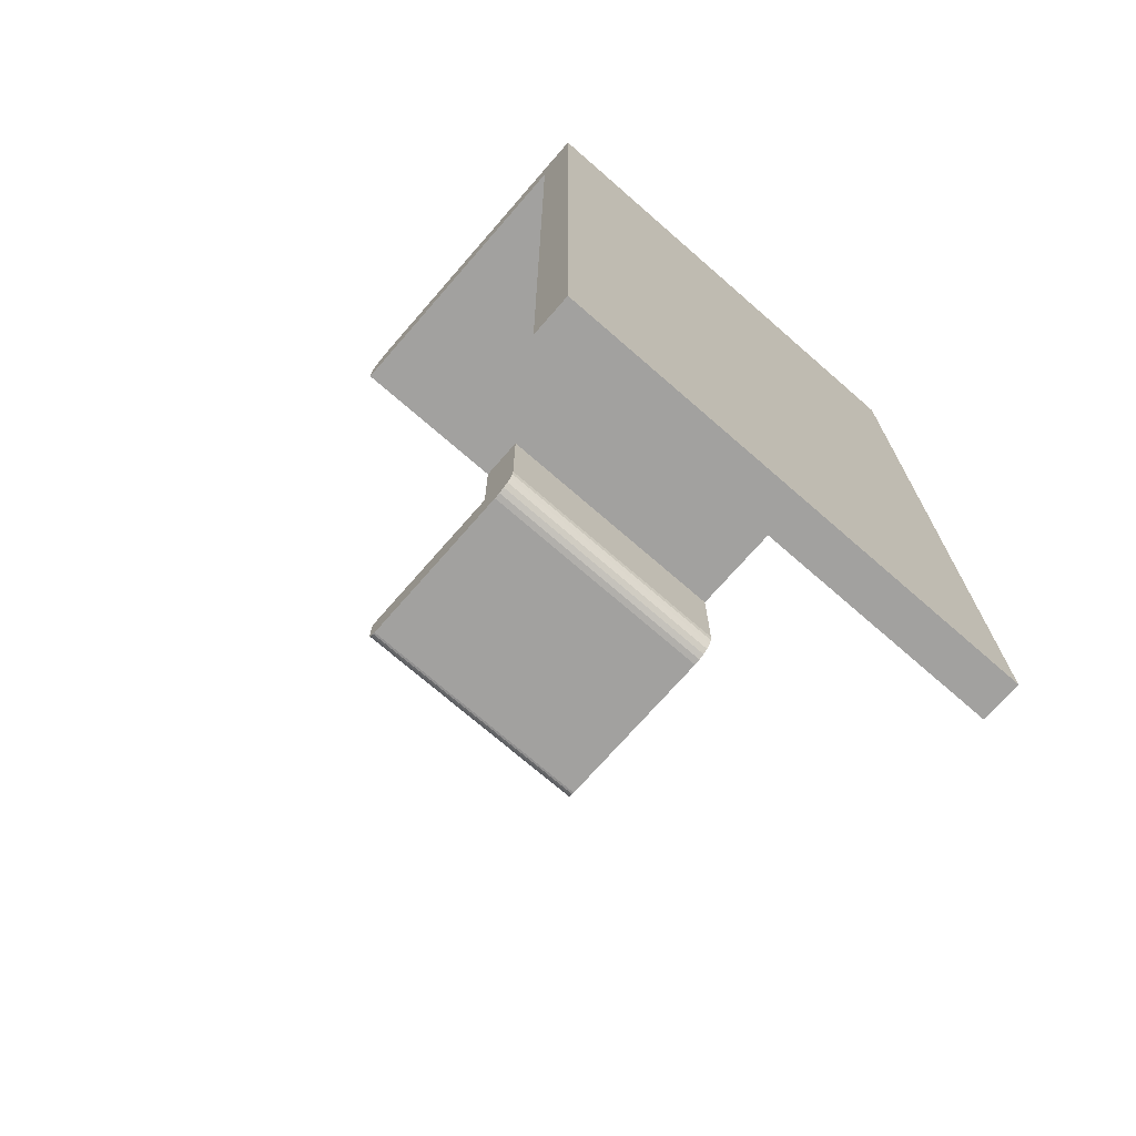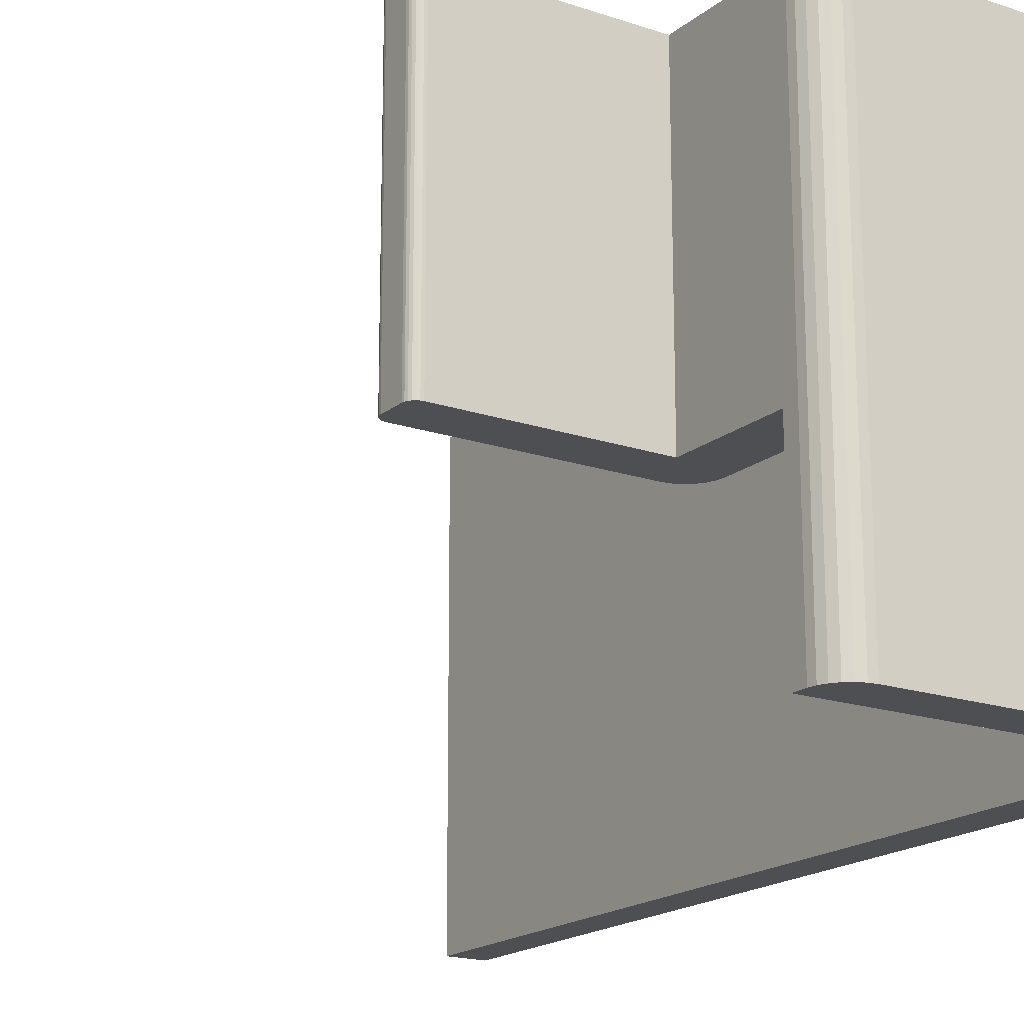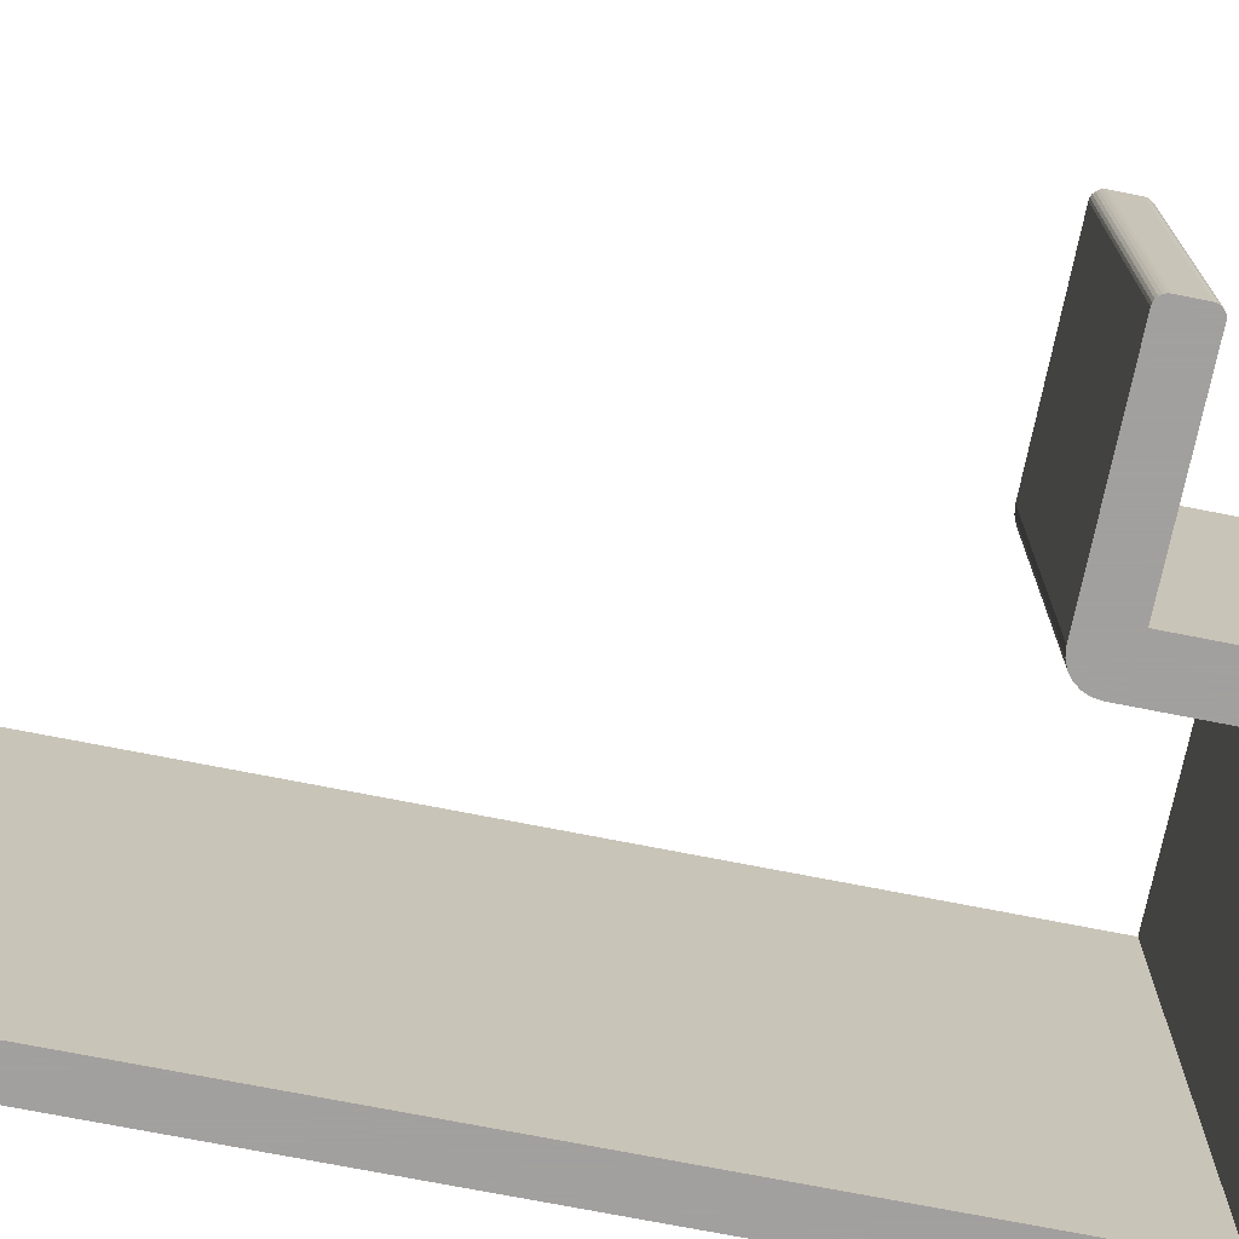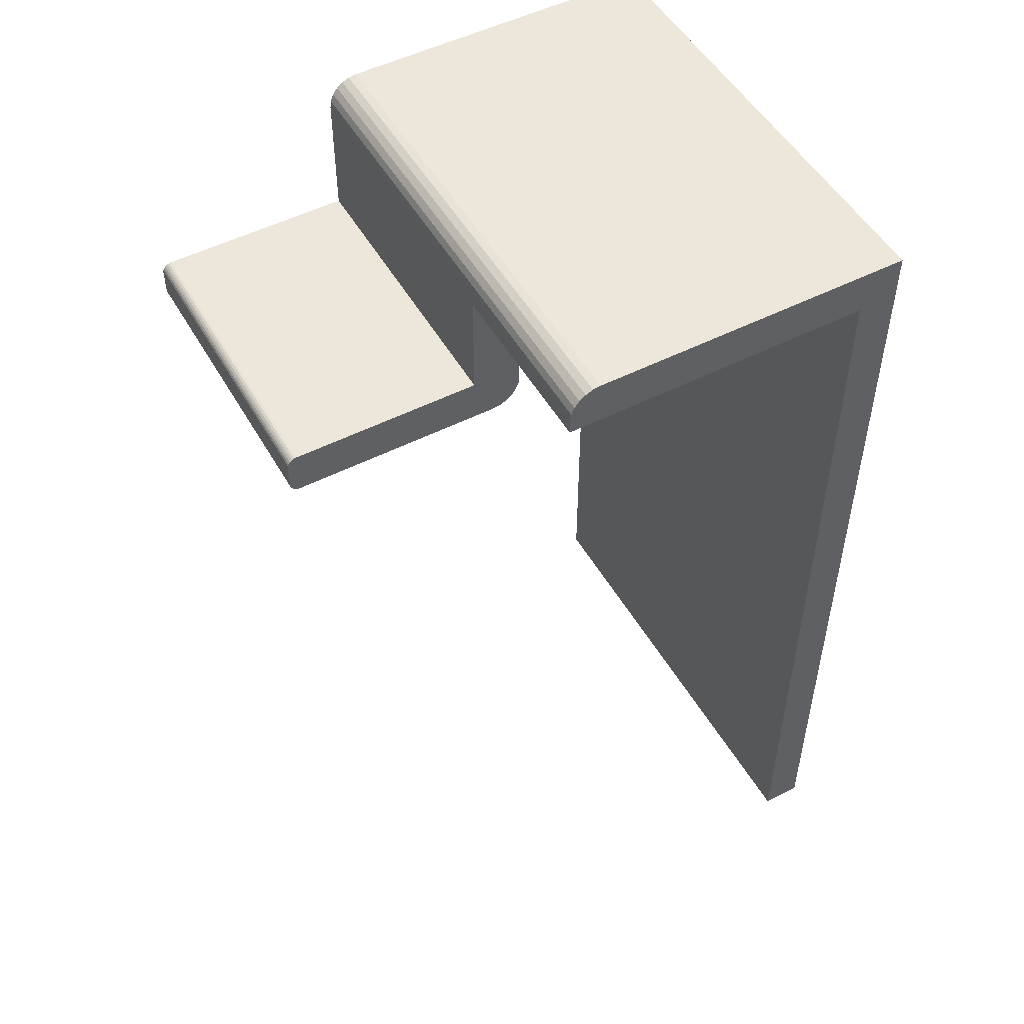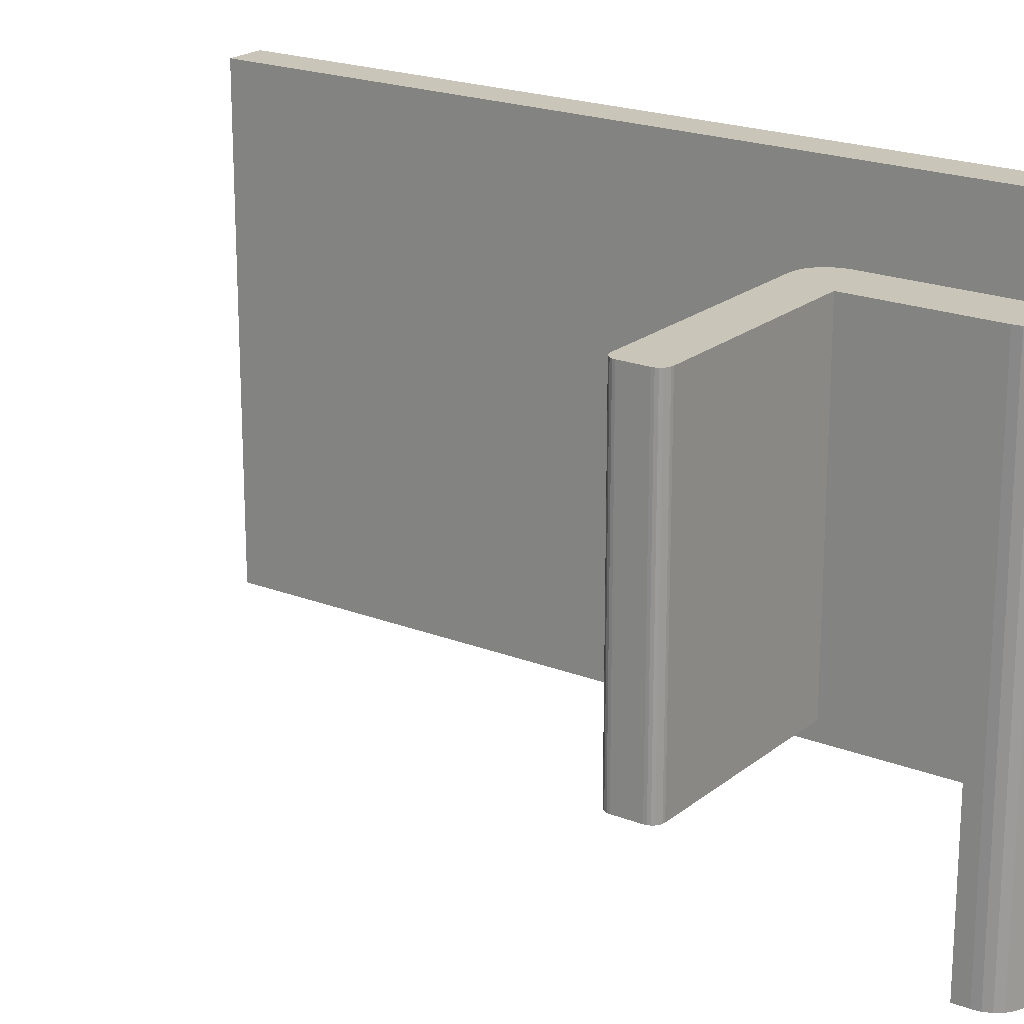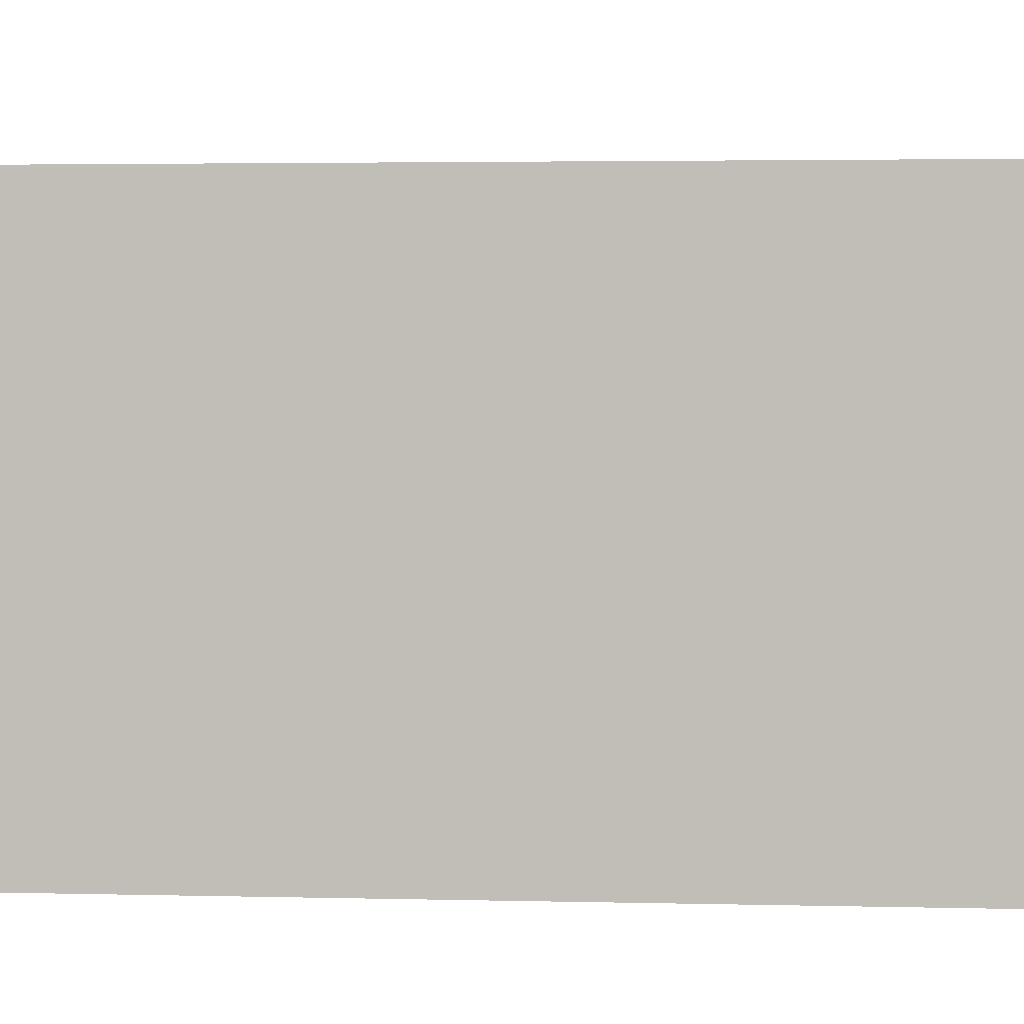
<metadata>
{"format":"obj","ext":"obj","renderer":"f3d","projection":"perspective","resolution":1024,"background":"white","views":[{"elev":-72.2,"azim":-131.1,"up":"+Y"},{"elev":-18.1,"azim":146.6,"up":"+Z"},{"elev":-71.9,"azim":78.8,"up":"+Z"},{"elev":51.0,"azim":151.0,"up":"+Y"},{"elev":20.6,"azim":125.3,"up":"+Z"},{"elev":2.9,"azim":-84.8,"up":"+Z"}]}
</metadata>
<code>
v -60 34.75 48
v -65 33.25 48
v -64.9 32.47 48
v -64.6 31.75 48
v -64.12 31.13 48
v -63.5 30.65 48
v -62.78 30.35 48
v -62 30.25 48
v -60 30.25 48
v -65 45.75 48
v -63 50.25 48
v -65 50.25 48
v -60 47.25 48
v -62.22 50.15 48
v -60.1 48.03 48
v -60.4 48.75 48
v -61.5 49.85 48
v -60.88 49.37 48
v -65 45.75 18
v -65 33.25 18
v -64.9 32.47 18
v -64.6 31.75 18
v -64.12 31.13 18
v -63.5 30.65 18
v -62.78 30.35 18
v -62 30.25 18
v -95 50.25 48
v -95 45.75 48
v -91 45.75 48
v -60 30.25 18
v -63 50.25 18
v -65 50.25 18
v -41 30.25 48
v -40.5 30.38 48
v -40.74 30.28 48
v -40.29 30.54 48
v -40 31.25 48
v -40.13 30.75 48
v -40.03 30.99 48
v -40 33.75 48
v -41 34.75 48
v -40.03 34.01 48
v -40.74 34.72 48
v -40.5 34.62 48
v -40.13 34.25 48
v -40.29 34.46 48
v -62.22 50.15 18
v -61.5 49.85 18
v -60.88 49.37 18
v -60.4 48.75 18
v -60.1 48.03 18
v -60 47.25 18
v -60 45.75 18
v -60 34.75 18
v -91 45.75 0
v -60 45.75 0
v -63 50.25 0
v -95 50.25 0
v -95 45.75 0
v -95 -41.75 48
v -91 -41.75 48
v -41 30.25 18
v -40 31.25 18
v -40 33.75 18
v -40.03 30.99 18
v -40.13 30.75 18
v -40.29 30.54 18
v -40.5 30.38 18
v -40.74 30.28 18
v -40.03 34.01 18
v -40.13 34.25 18
v -40.29 34.46 18
v -40.5 34.62 18
v -40.74 34.72 18
v -41 34.75 18
v -62.22 50.15 0
v -61.5 49.85 0
v -60.88 49.37 0
v -60.4 48.75 0
v -60.1 48.03 0
v -60 47.25 0
v -91 -41.75 0
v -95 -41.75 0
f 1 2 3
f 1 3 4
f 1 4 5
f 1 5 6
f 1 6 7
f 1 7 8
f 1 8 9
f 10 2 1
f 11 12 10
f 13 10 1
f 14 11 10
f 15 10 13
f 16 10 15
f 17 14 10
f 18 17 10
f 18 10 16
f 10 19 2
f 19 20 2
f 3 20 21
f 3 2 20
f 4 21 22
f 4 3 21
f 5 22 23
f 5 4 22
f 6 23 24
f 6 5 23
f 7 24 25
f 7 6 24
f 8 25 26
f 8 7 25
f 27 28 29
f 12 29 10
f 12 27 29
f 26 30 9
f 8 26 9
f 11 31 32
f 11 32 12
f 33 1 9
f 34 33 35
f 36 33 34
f 37 38 39
f 37 36 38
f 37 33 36
f 40 33 37
f 41 1 33
f 41 33 40
f 42 41 40
f 43 41 42
f 44 42 45
f 44 43 42
f 46 44 45
f 47 31 14
f 31 11 14
f 48 47 17
f 47 14 17
f 49 48 18
f 48 17 18
f 50 49 16
f 49 18 16
f 51 50 15
f 50 16 15
f 52 51 13
f 51 15 13
f 13 53 52
f 1 54 53
f 1 53 13
f 55 56 19
f 55 19 29
f 19 56 53
f 29 19 10
f 21 20 54
f 22 21 54
f 23 22 54
f 24 23 54
f 25 24 54
f 26 25 54
f 30 26 54
f 54 20 19
f 54 19 53
f 32 57 58
f 32 58 27
f 31 57 32
f 12 32 27
f 27 58 28
f 58 59 28
f 28 60 61
f 29 28 61
f 30 62 33
f 9 30 33
f 40 63 64
f 37 63 40
f 65 63 39
f 63 37 39
f 66 65 38
f 65 39 38
f 67 66 36
f 66 38 36
f 68 67 34
f 67 36 34
f 69 68 35
f 68 34 35
f 62 69 33
f 69 35 33
f 42 64 70
f 42 40 64
f 45 70 71
f 45 42 70
f 46 71 72
f 46 45 71
f 44 72 73
f 44 46 72
f 43 73 74
f 43 74 75
f 43 44 73
f 41 43 75
f 41 75 54
f 41 54 1
f 76 57 31
f 77 76 47
f 76 31 47
f 78 77 48
f 77 47 48
f 79 78 49
f 78 48 49
f 80 79 50
f 79 49 50
f 81 80 51
f 80 50 51
f 81 51 52
f 53 56 81
f 53 81 52
f 55 59 58
f 56 55 57
f 55 58 57
f 56 57 81
f 81 57 76
f 80 81 77
f 81 76 77
f 79 80 78
f 80 77 78
f 61 55 29
f 61 82 55
f 30 54 62
f 69 62 68
f 68 62 67
f 65 66 63
f 66 67 63
f 67 62 63
f 63 62 64
f 62 54 75
f 64 62 75
f 64 75 70
f 70 75 74
f 71 70 73
f 70 74 73
f 71 73 72
f 28 59 60
f 59 83 60
f 83 82 61
f 60 83 61
f 82 83 59
f 82 59 55

</code>
